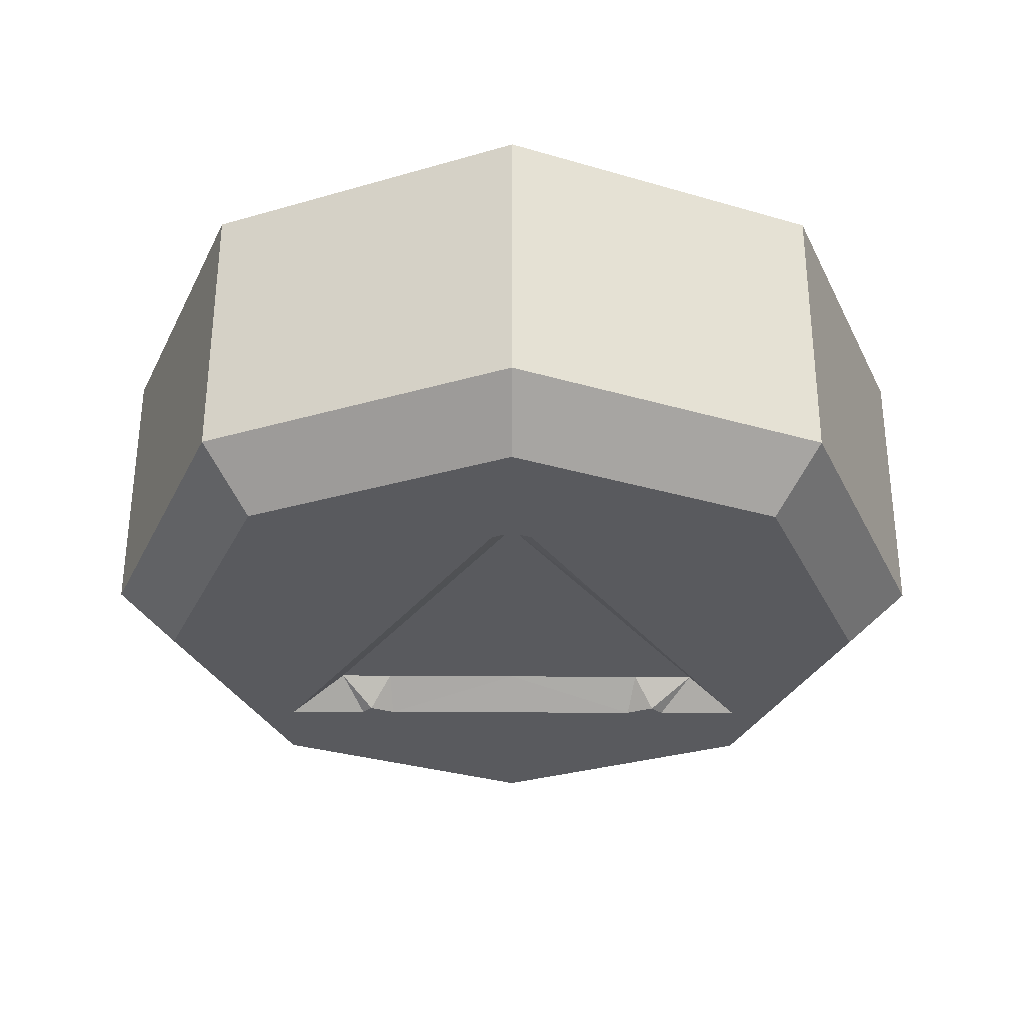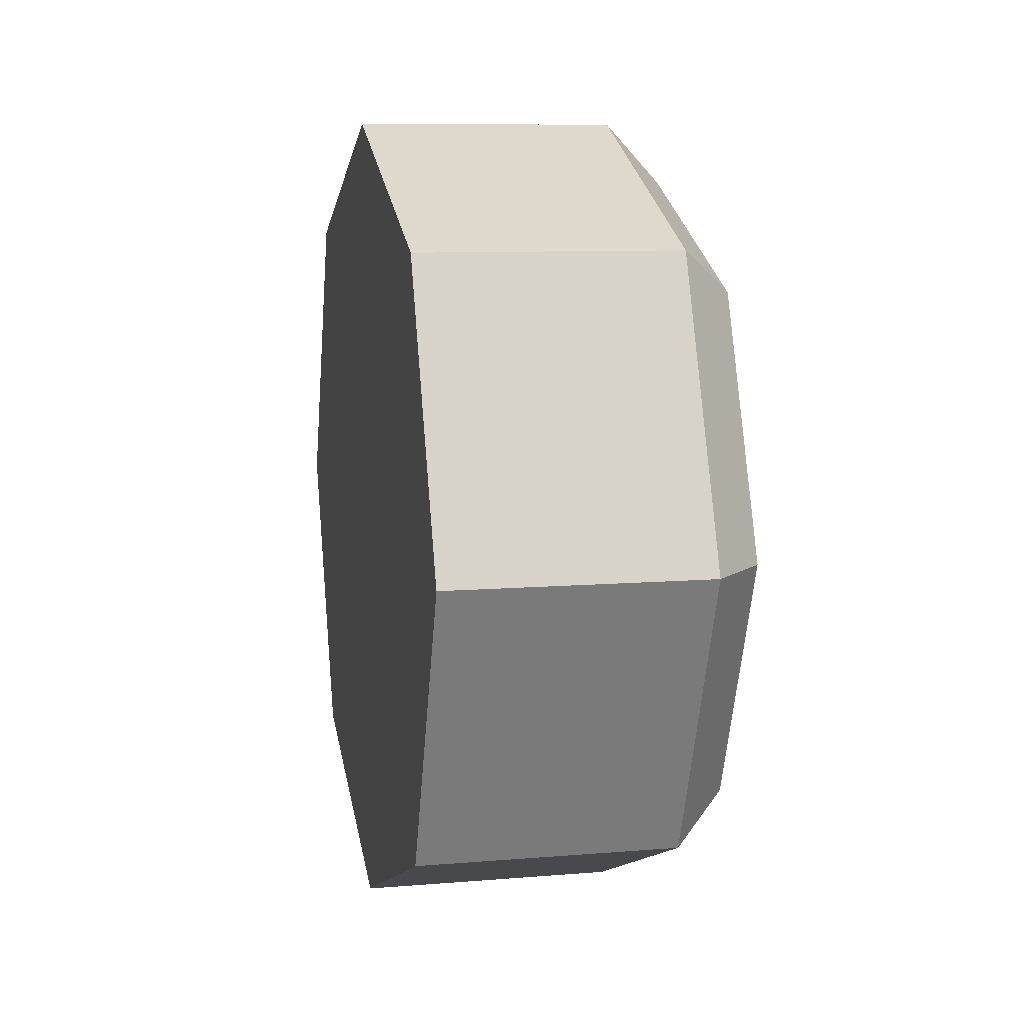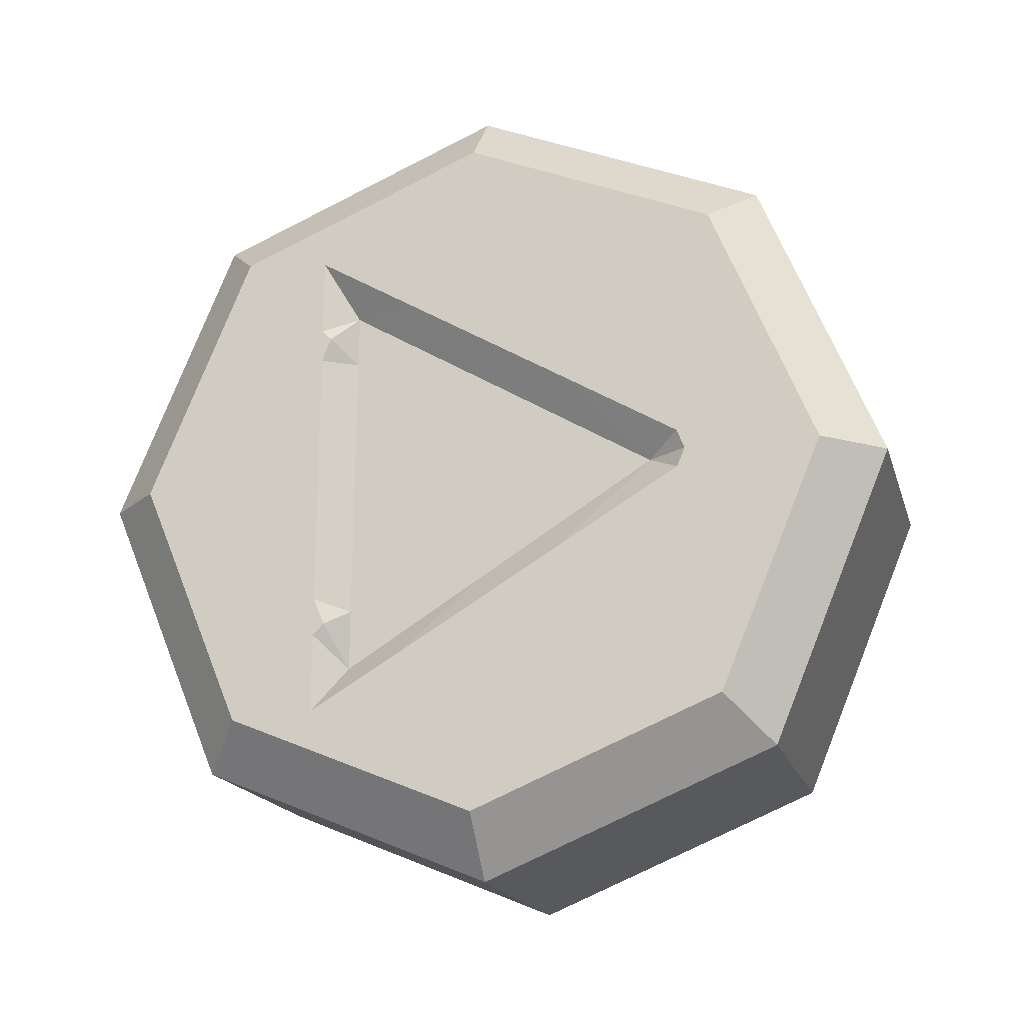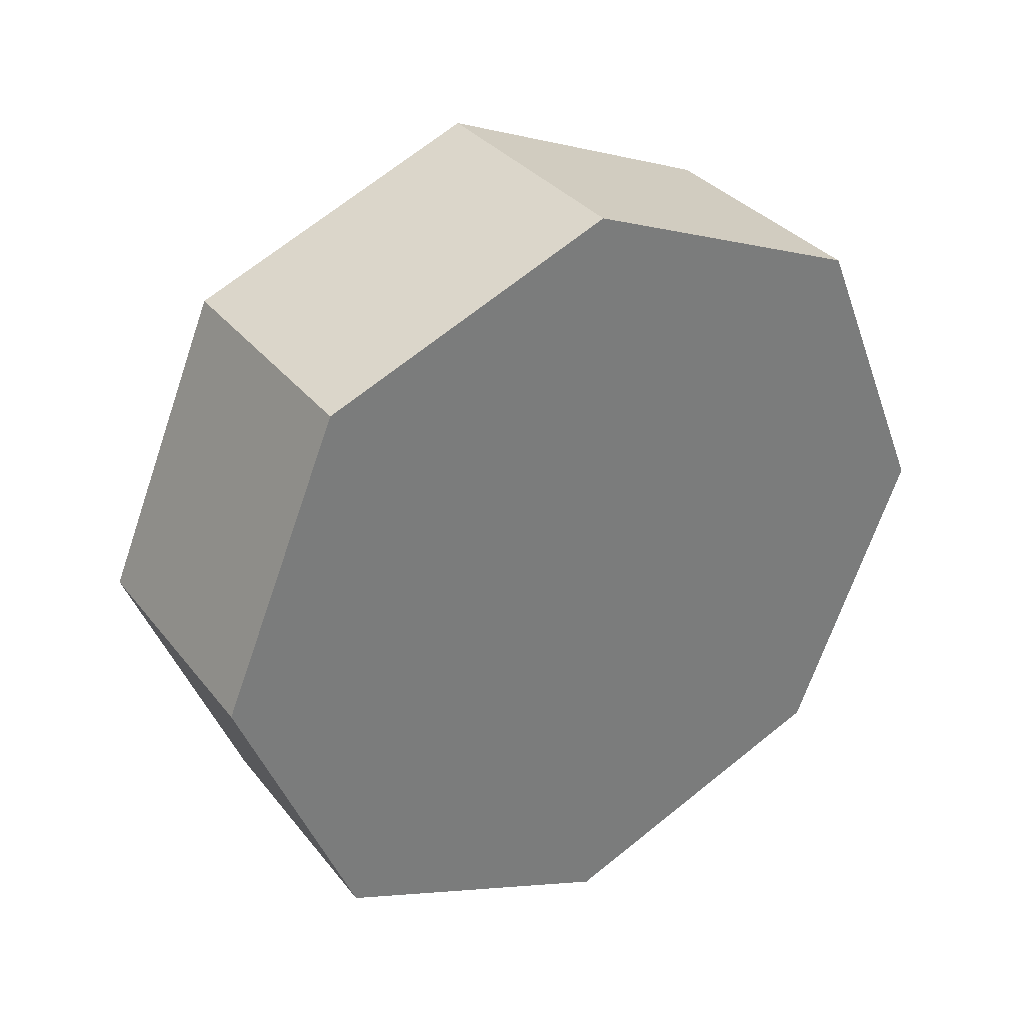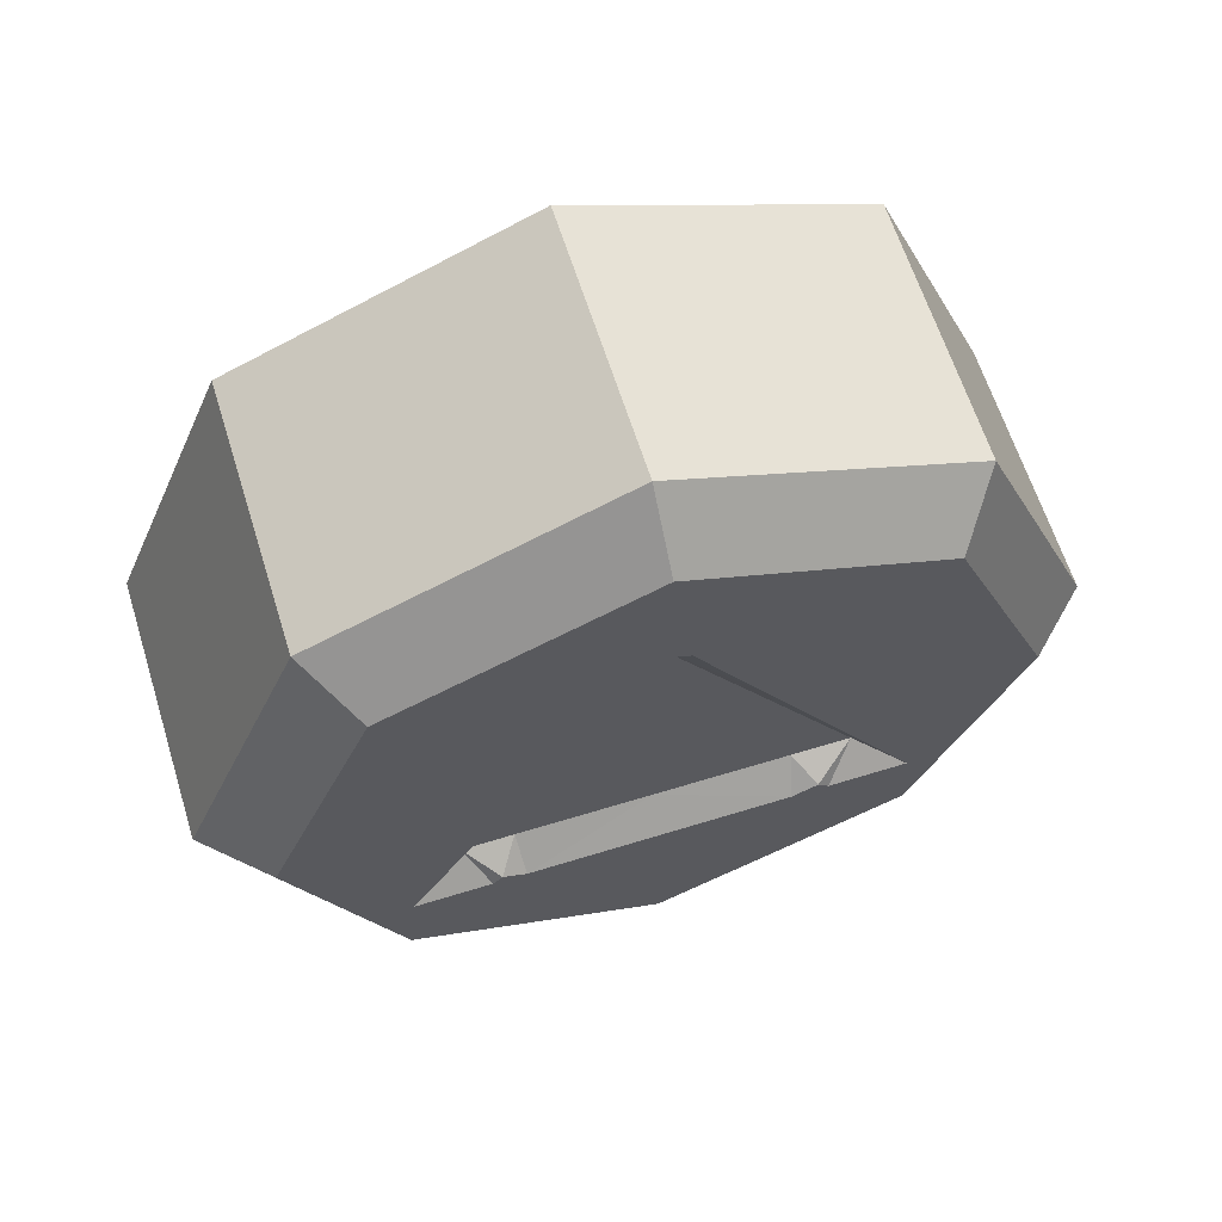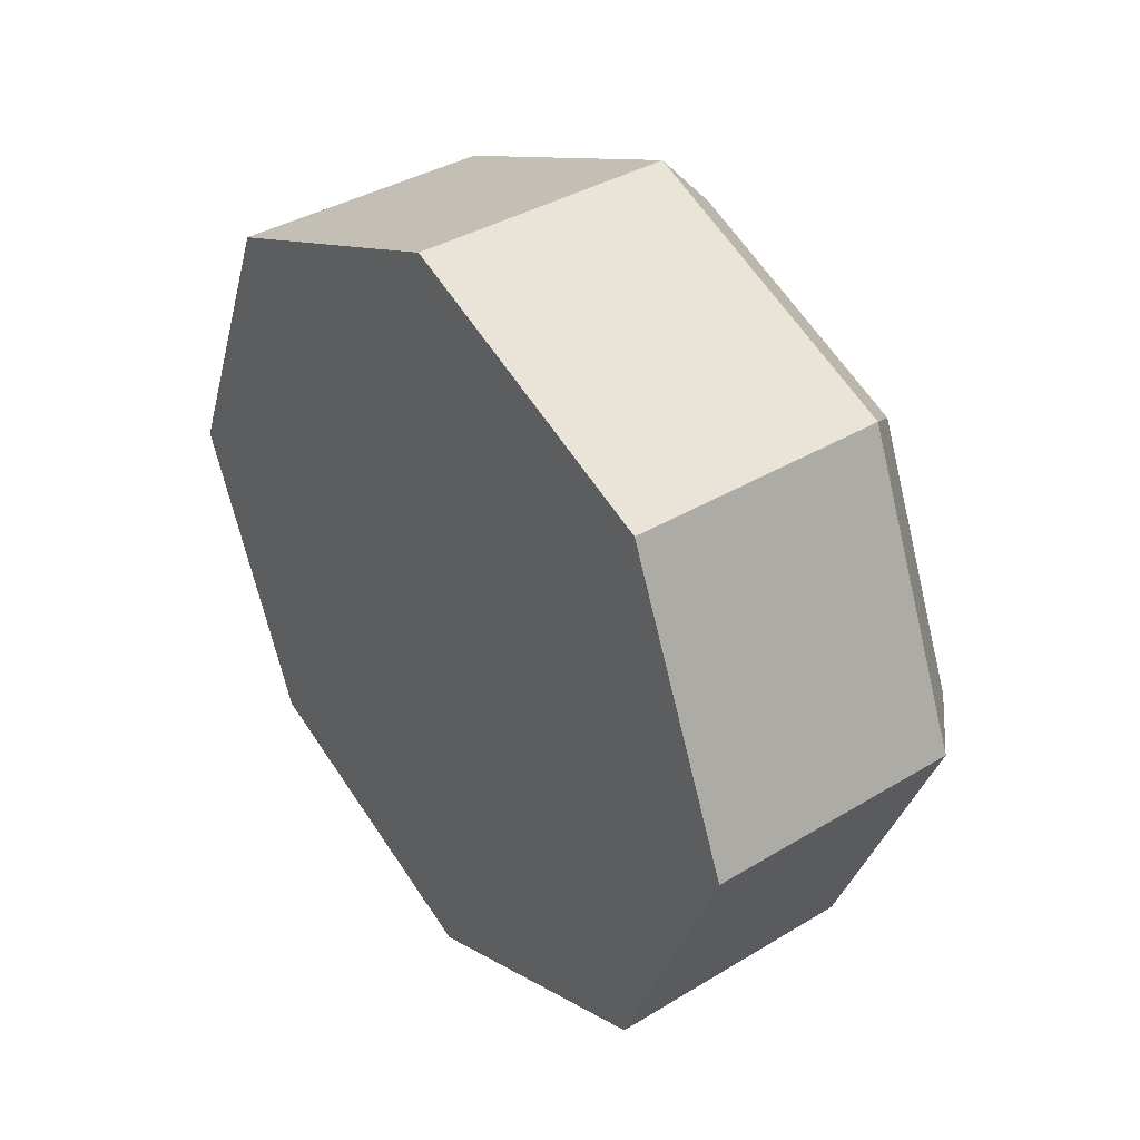
<metadata>
{"format":"obj","ext":"obj","renderer":"f3d","projection":"perspective","resolution":1024,"background":"white","views":[{"elev":58.3,"azim":90.1,"up":"+Y"},{"elev":9.2,"azim":-12.4,"up":"+Z"},{"elev":-17.8,"azim":104.9,"up":"+Z"},{"elev":33.2,"azim":-122.1,"up":"+Z"},{"elev":63.4,"azim":72.6,"up":"+Y"},{"elev":38.2,"azim":-37.4,"up":"+Y"}]}
</metadata>
<code>
o Circle.011_Circle.012
v 8.145 2.441 -1.016
v 8.374 2.598 -1.016
v 8.374 2.552 -0.9045
v 8.374 2.441 -0.8584
v 8.374 2.33 -0.9045
v 8.374 2.283 -1.016
v 8.374 2.33 -1.127
v 8.374 2.441 -1.173
v 8.374 2.552 -1.127
v 8.145 2.651 -1.226
v 8.145 2.441 -1.312
v 8.145 2.231 -1.226
v 8.145 2.144 -1.016
v 8.145 2.231 -0.806
v 8.145 2.441 -0.7191
v 8.145 2.651 -0.806
v 8.353 2.441 -1.016
v 8.145 2.737 -1.016
v 8.374 2.694 -1.016
v 8.334 2.737 -1.016
v 8.334 2.651 -0.806
v 8.374 2.62 -0.8367
v 8.334 2.441 -0.7191
v 8.374 2.441 -0.7626
v 8.334 2.231 -0.806
v 8.374 2.262 -0.8367
v 8.334 2.144 -1.016
v 8.374 2.188 -1.016
v 8.334 2.231 -1.226
v 8.374 2.262 -1.195
v 8.334 2.441 -1.312
v 8.374 2.441 -1.269
v 8.334 2.651 -1.226
v 8.374 2.62 -1.195
v 8.374 2.322 -1.016
v 8.374 2.506 -0.9508
v 8.374 2.593 -1.03
v 8.374 2.506 -1.081
v 8.374 2.387 -0.8806
v 8.374 2.616 -1.016
v 8.374 2.323 -0.9213
v 8.374 2.323 -0.8976
v 8.374 2.322 -1.108
v 8.374 2.441 -1.12
v 8.374 2.388 -1.151
v 8.374 2.322 -1.135
v 8.374 2.441 -0.9123
v 8.374 2.593 -1.002
v 8.374 2.323 -0.8425
v 8.374 2.321 -1.192
v 8.353 2.345 -0.8982
v 8.353 2.361 -0.8915
v 8.353 2.344 -1.016
v 8.353 2.441 -0.9393
v 8.353 2.441 -1.096
v 8.353 2.366 -1.142
v 8.353 2.343 -1.133
v 8.353 2.343 -1.114
v 8.353 2.569 -1.016
v 8.353 2.49 -1.065
v 8.353 2.344 -0.9194
v 8.353 2.489 -0.9679
v 8.353 2.342 -1.157
v 8.353 2.345 -0.8821
f 34 8 32
f 30 43 28
f 24 39 4
f 30 32 50
f 28 41 26
f 40 37 34
f 14 15 1
f 18 10 1
f 11 12 1
f 15 16 1
f 22 4 3
f 13 14 1
f 12 13 1
f 10 11 1
f 16 18 1
f 41 53 61
f 20 16 21
f 6 43 35
f 29 11 31
f 7 57 58
f 25 15 14
f 9 44 8
f 27 12 29
f 9 37 38
f 36 62 59
f 31 10 33
f 23 16 15
f 3 47 36
f 25 13 27
f 4 39 47
f 33 18 20
f 19 21 22
f 22 23 24
f 24 25 26
f 26 27 28
f 28 29 30
f 30 31 32
f 34 31 33
f 34 20 19
f 22 48 40
f 40 48 2
f 42 41 5
f 42 5 64
f 36 48 3
f 43 46 7
f 50 63 46
f 37 40 2
f 35 41 6
f 43 58 53
f 44 45 8
f 38 55 44
f 37 59 38
f 36 54 62
f 39 54 47
f 59 62 17
f 55 60 17
f 60 59 17
f 53 58 17
f 57 63 56
f 62 54 17
f 52 64 51
f 56 55 58
f 55 45 44
f 52 61 54
f 61 51 5
f 61 53 17
f 34 9 8
f 6 28 43
f 30 46 43
f 26 42 49
f 49 39 24
f 24 26 49
f 32 8 45
f 50 46 30
f 32 45 50
f 42 26 41
f 28 6 41
f 9 34 37
f 19 40 34
f 22 24 4
f 61 5 41
f 41 35 53
f 20 18 16
f 29 12 11
f 25 23 15
f 9 38 44
f 27 13 12
f 59 2 48
f 48 36 59
f 31 11 10
f 23 21 16
f 3 4 47
f 25 14 13
f 33 10 18
f 19 20 21
f 22 21 23
f 24 23 25
f 26 25 27
f 28 27 29
f 30 29 31
f 34 32 31
f 34 33 20
f 40 19 22
f 22 3 48
f 52 39 64
f 49 42 64
f 5 51 64
f 64 39 49
f 7 46 63
f 50 45 63
f 63 57 7
f 45 56 63
f 53 35 43
f 43 7 58
f 38 60 55
f 60 38 59
f 37 2 59
f 36 47 54
f 39 52 54
f 17 58 55
f 57 56 58
f 55 56 45
f 17 54 61
f 52 51 61

</code>
